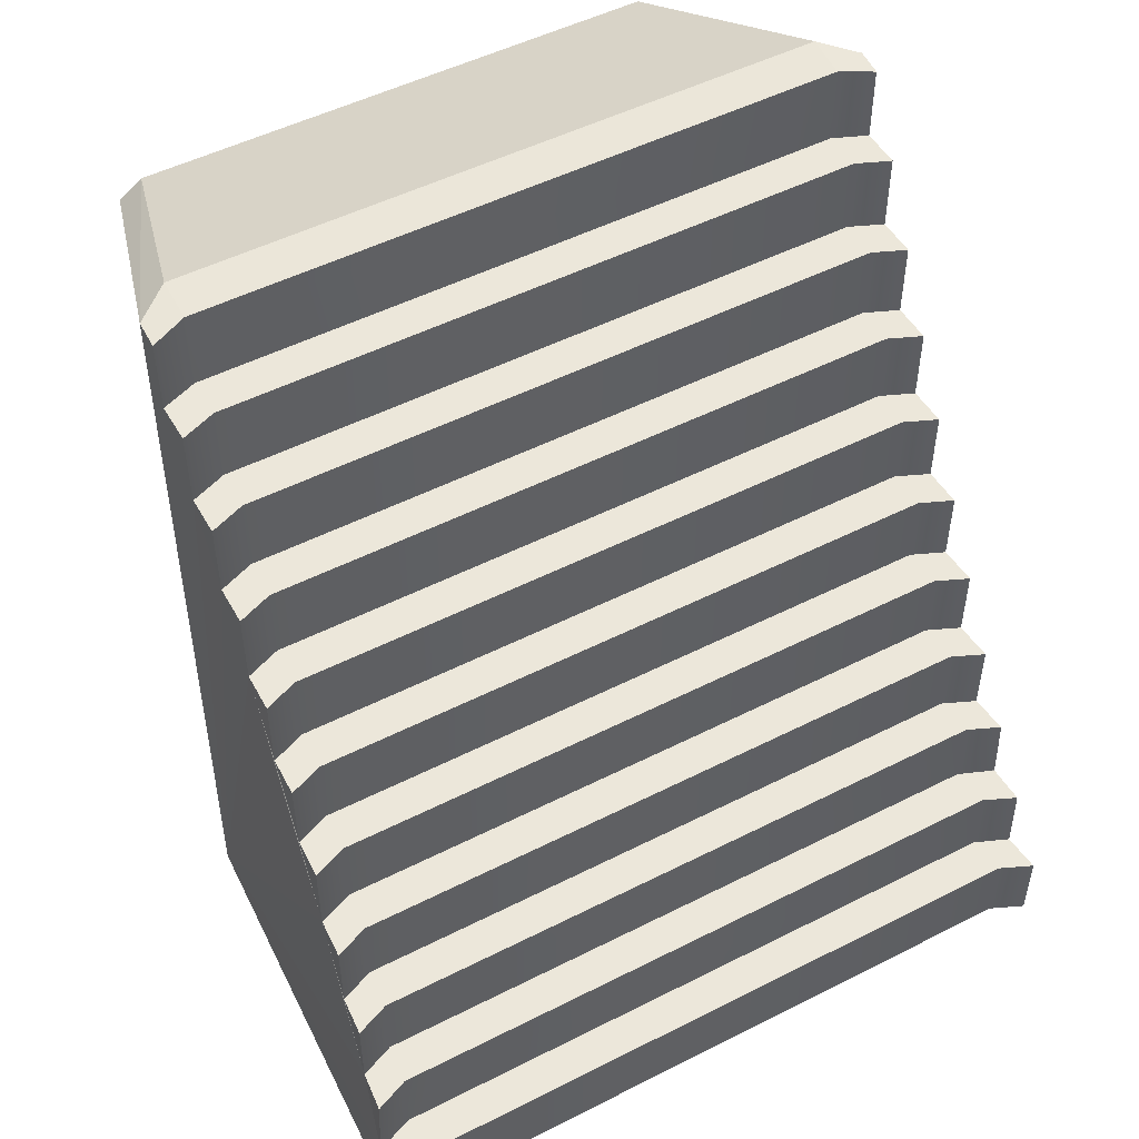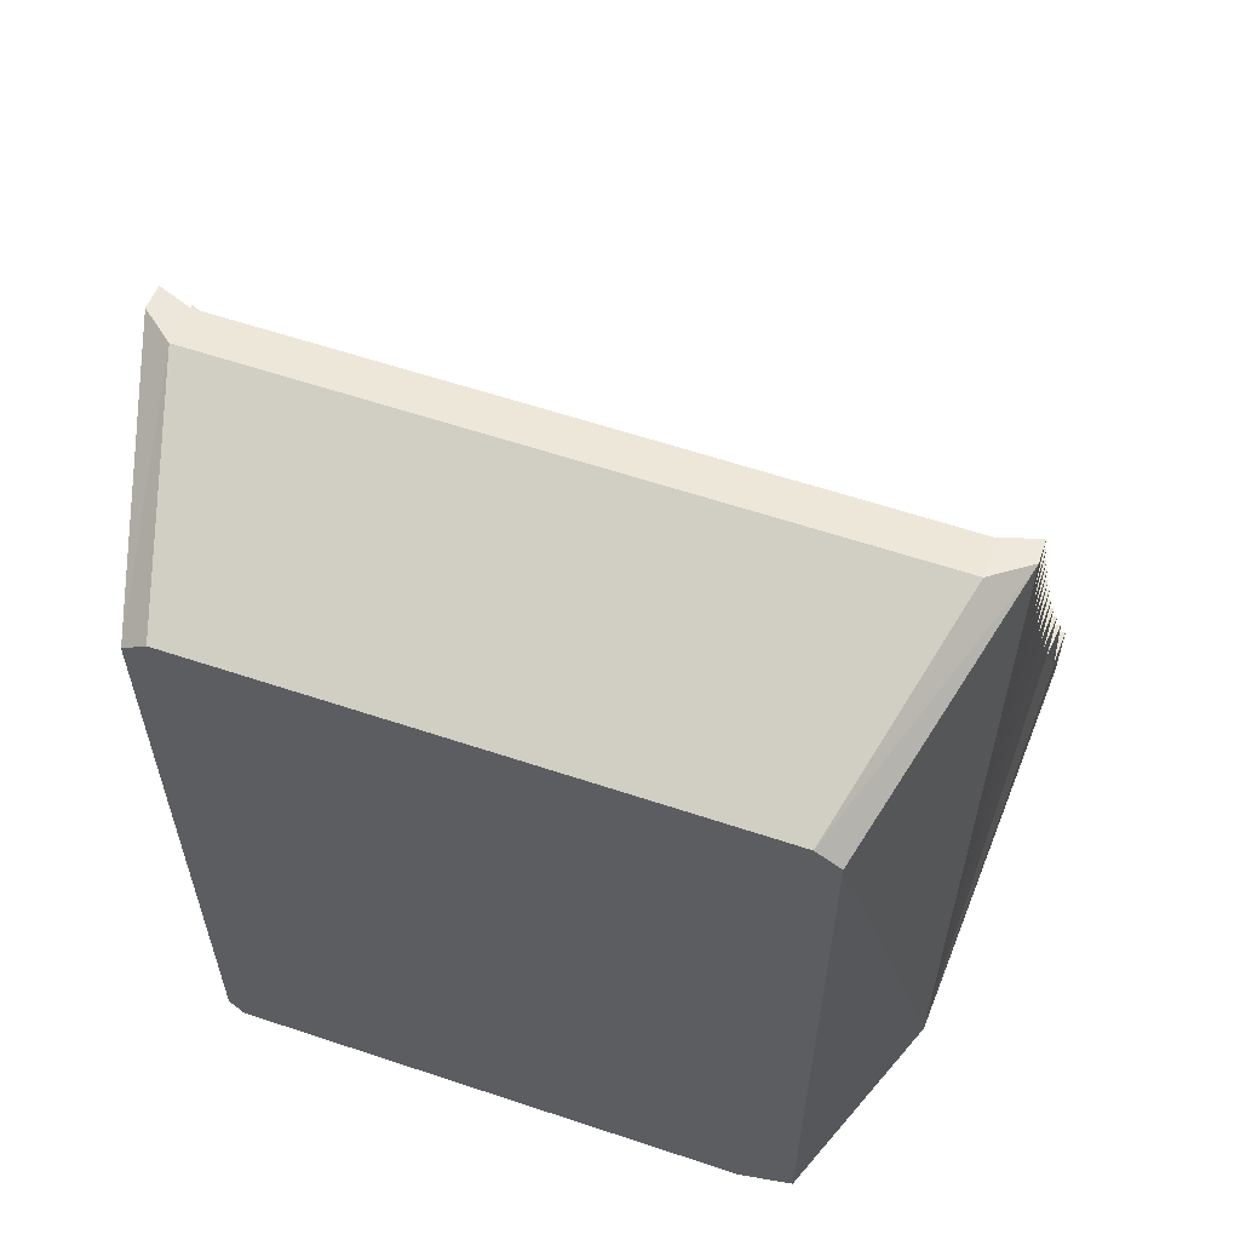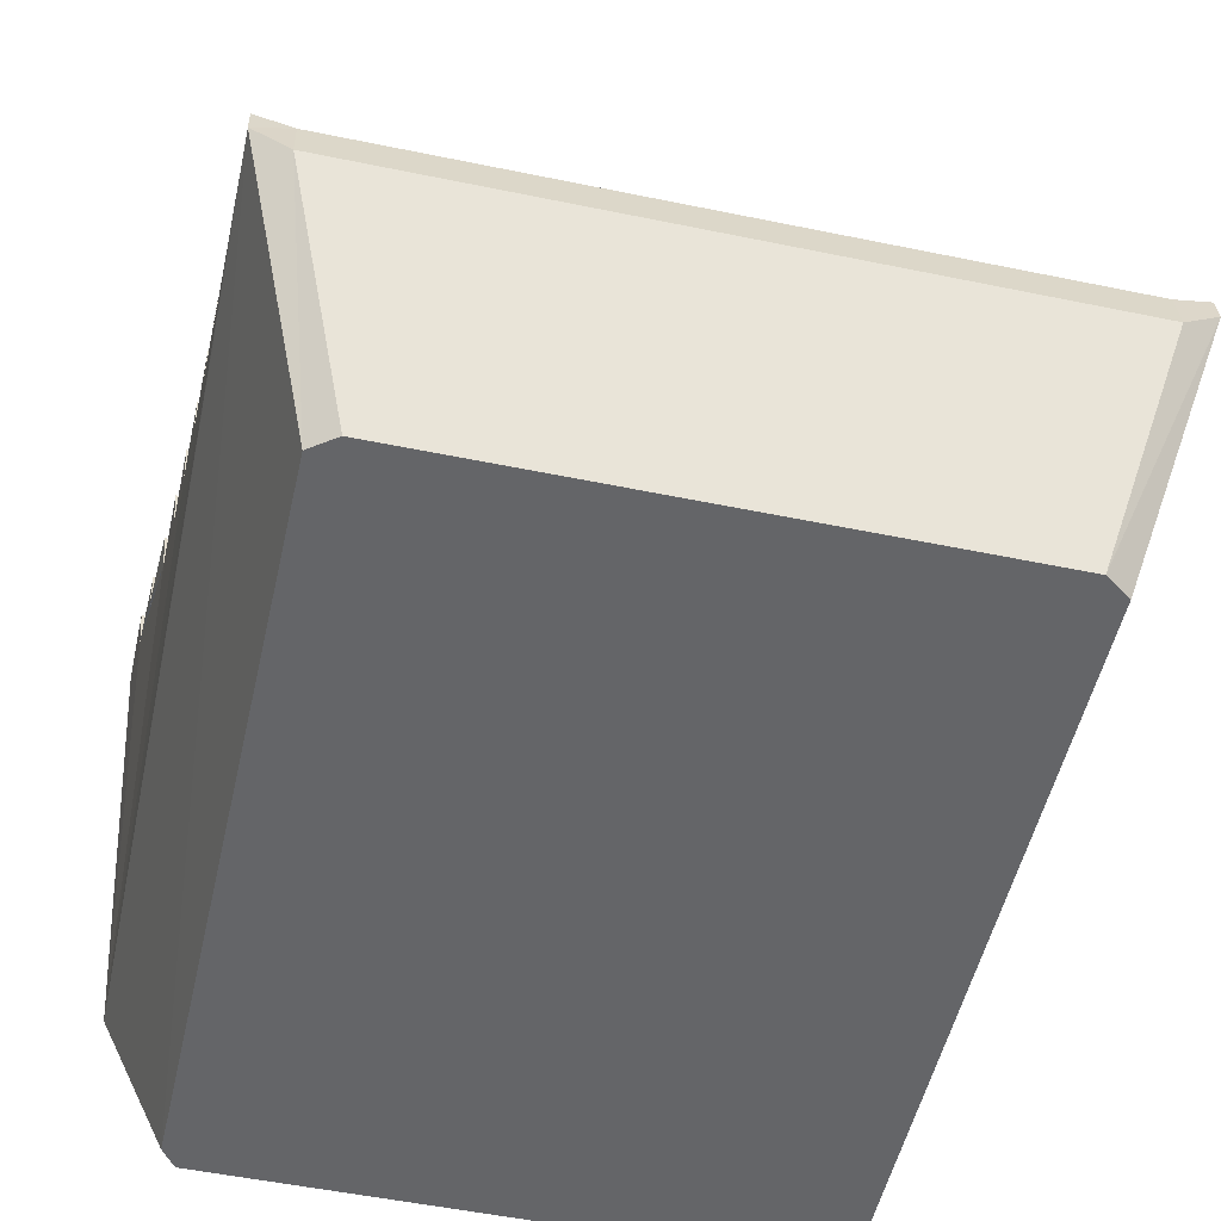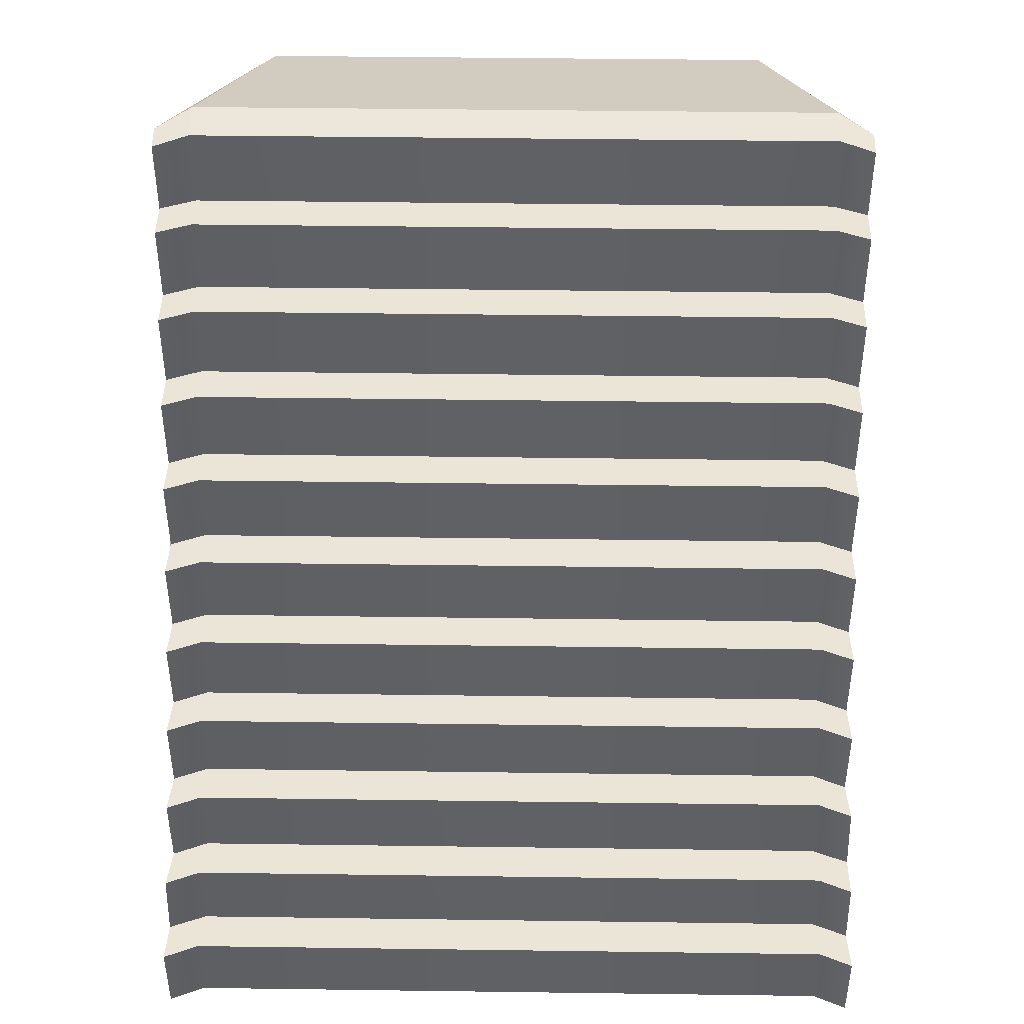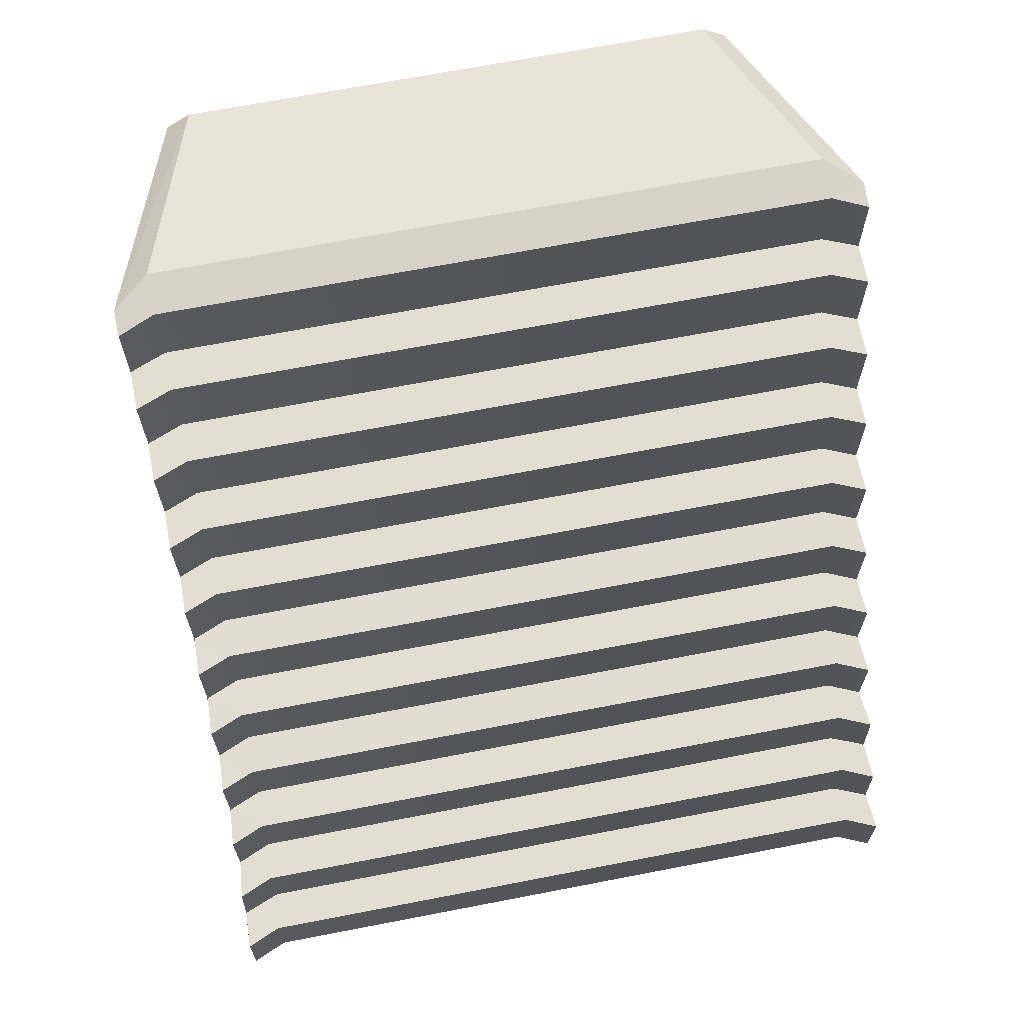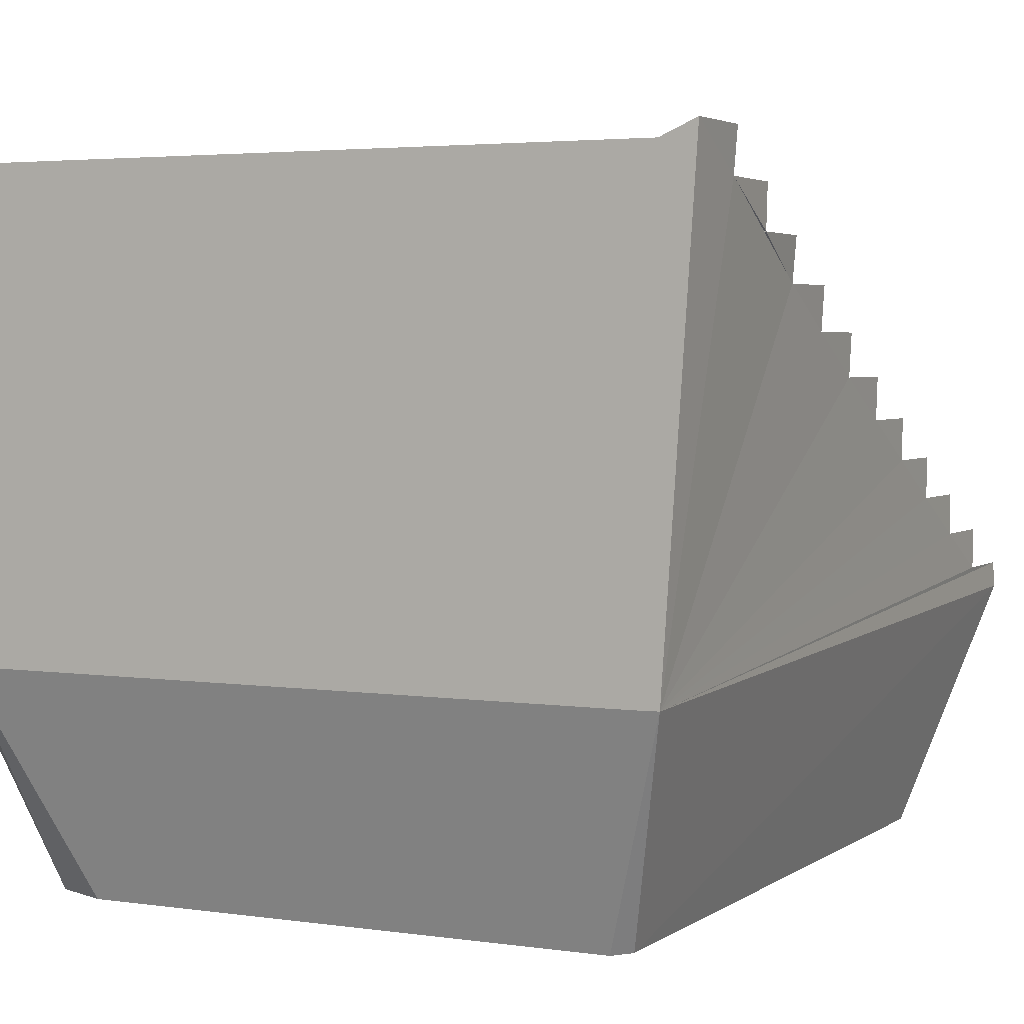
<metadata>
{"format":"obj","ext":"obj","renderer":"f3d","projection":"perspective","resolution":1024,"background":"white","views":[{"elev":50.7,"azim":151.0,"up":"+Z"},{"elev":60.0,"azim":18.9,"up":"+Z"},{"elev":-51.6,"azim":-12.7,"up":"+Y"},{"elev":44.1,"azim":-179.1,"up":"+Z"},{"elev":67.7,"azim":169.0,"up":"+Z"},{"elev":3.5,"azim":-153.6,"up":"+Y"}]}
</metadata>
<code>
v  -9.086 8.455 -8.652
v  -8.27 8.094 -8.652
v  -8.27 8.094 -10.57
v  -9.085 8.455 -10.57
v  -9.008 7.485 -8.652
v  -8.15 7.127 -8.652
v  -8.959 7.485 -6.734
v  -8.15 7.127 -6.734
v  -8.932 6.515 -6.734
v  -8.051 6.16 -6.734
v  -8.855 6.515 -4.816
v  -8.051 6.16 -4.816
v  -8.772 5.543 -4.816
v  -7.971 5.191 -4.816
v  -8.772 5.543 -2.898
v  -7.971 5.191 -2.898
v  -8.707 4.572 -2.888
v  -7.907 4.223 -2.888
v  -8.707 4.572 -0.9699
v  -7.908 4.223 -0.9699
v  -8.659 3.602 -0.9699
v  -7.86 3.254 -0.9699
v  -8.659 3.602 0.9481
v  -7.86 3.254 0.9482
v  -8.625 2.632 0.9584
v  -7.825 2.287 0.9584
v  -8.625 2.632 2.876
v  -7.825 2.287 2.876
v  -8.604 1.663 2.876
v  -7.803 1.32 2.876
v  -8.604 1.663 4.794
v  -7.803 1.32 4.795
v  -8.593 0.6964 4.794
v  -7.79 0.3551 4.795
v  -8.593 0.6964 6.713
v  -7.79 0.3551 6.713
v  -8.591 -0.2682 6.713
v  -7.786 -0.6081 6.713
v  -8.592 -0.2682 8.63
v  -7.786 -0.6081 8.63
v  -8.596 -1.23 8.63
v  -7.788 -1.569 8.63
v  -8.597 -1.23 10.47
v  -7.789 -1.569 10.55
v  -8.602 -1.839 10.55
v  -7.796 -2.527 10.7
v  -7.794 -2.527 -10.55
v  -8.341 -2.519 -10.55
v  8.23 8.091 -8.651
v  8.23 8.091 -10.57
v  8.111 7.125 -8.651
v  8.111 7.125 -6.733
v  8.012 6.157 -6.733
v  8.012 6.157 -4.815
v  7.932 5.189 -4.815
v  7.932 5.189 -2.897
v  7.869 4.221 -2.887
v  7.869 4.221 -0.9687
v  7.822 3.253 -0.9687
v  7.821 3.253 0.9494
v  7.787 2.285 0.9596
v  7.787 2.285 2.878
v  7.764 1.319 2.878
v  7.764 1.319 4.796
v  7.752 0.354 4.796
v  7.752 0.354 6.714
v  7.747 -0.6089 6.714
v  7.747 -0.6089 8.632
v  7.75 -1.569 8.632
v  7.749 -1.569 10.55
v  7.756 -2.527 10.7
v  7.758 -2.527 -10.55
v  9.087 8.455 -8.651
v  9.087 8.455 -10.57
v  9.035 7.485 -8.651
v  8.96 7.485 -6.733
v  8.856 6.515 -6.733
v  8.856 6.515 -4.815
v  8.773 5.543 -4.805
v  8.772 5.543 -2.887
v  8.707 4.572 -2.887
v  8.707 4.572 -0.9686
v  8.659 3.602 -0.9584
v  8.659 3.602 0.9597
v  8.625 2.632 0.9597
v  8.625 2.632 2.878
v  8.603 1.663 2.878
v  8.603 1.663 4.796
v  8.593 0.6964 4.796
v  8.592 0.6964 6.714
v  8.591 -0.2682 6.714
v  8.59 -0.2682 8.632
v  8.595 -1.23 8.632
v  8.595 -1.23 10.45
v  8.601 -1.839 10.55
v  8.602 -2.496 -9.732
v  -6.87 -7.667 -8.353
v  -6.87 -7.667 8.38
v  6.885 -7.667 8.397
v  6.867 -7.667 -8.237
v  -6.303 -7.667 8.795
v  -6.54 -7.667 -8.796
v  5.612 -7.667 -8.795
v  6.32 -7.667 8.796
o straightstair_low
g straightstair_low
f 1 2 3
f 3 4 1
f 5 6 2
f 2 1 5
f 7 8 6
f 6 5 7
f 9 10 8
f 8 7 9
f 11 12 10
f 10 9 11
f 13 14 12
f 12 11 13
f 15 16 14
f 14 13 15
f 17 18 16
f 16 15 17
f 19 20 18
f 18 17 19
f 21 22 20
f 20 19 21
f 23 24 22
f 22 21 23
f 25 26 24
f 24 23 25
f 27 28 26
f 26 25 27
f 29 30 28
f 28 27 29
f 31 32 30
f 30 29 31
f 33 34 32
f 32 31 33
f 35 36 34
f 34 33 35
f 37 38 36
f 36 35 37
f 39 40 38
f 38 37 39
f 41 42 40
f 40 39 41
f 43 44 42
f 42 41 43
f 45 46 44
f 44 43 45
f 4 3 47
f 47 48 4
f 49 50 3
f 3 2 49
f 51 49 2
f 2 6 51
f 52 51 6
f 6 8 52
f 53 52 8
f 8 10 53
f 54 53 10
f 10 12 54
f 55 54 12
f 12 14 55
f 56 55 14
f 14 16 56
f 57 56 16
f 16 18 57
f 58 57 18
f 18 20 58
f 59 58 20
f 20 22 59
f 60 59 22
f 22 24 60
f 61 60 24
f 24 26 61
f 62 61 26
f 26 28 62
f 63 62 28
f 28 30 63
f 64 63 30
f 30 32 64
f 65 64 32
f 32 34 65
f 66 65 34
f 34 36 66
f 67 66 36
f 36 38 67
f 68 67 38
f 38 40 68
f 69 68 40
f 40 42 69
f 70 69 42
f 42 44 70
f 71 70 44
f 44 46 71
f 50 72 47
f 47 3 50
f 73 74 50
f 50 49 73
f 75 73 49
f 49 51 75
f 76 75 51
f 51 52 76
f 77 76 52
f 52 53 77
f 78 77 53
f 53 54 78
f 79 78 54
f 54 55 79
f 80 79 55
f 55 56 80
f 81 80 56
f 56 57 81
f 82 81 57
f 57 58 82
f 83 82 58
f 58 59 83
f 84 83 59
f 59 60 84
f 85 84 60
f 60 61 85
f 86 85 61
f 61 62 86
f 87 86 62
f 62 63 87
f 88 87 63
f 63 64 88
f 89 88 64
f 64 65 89
f 90 89 65
f 65 66 90
f 91 90 66
f 66 67 91
f 92 91 67
f 67 68 92
f 93 92 68
f 68 69 93
f 94 93 69
f 69 70 94
f 95 94 70
f 70 71 95
f 74 96 72
f 72 50 74
f 45 48 97
f 97 98 45
f 96 95 99
f 99 100 96
f 46 45 98
f 98 101 46
f 48 47 102
f 102 97 48
f 47 72 103
f 103 102 47
f 71 46 101
f 101 104 71
f 72 96 100
f 100 103 72
f 95 71 104
f 104 99 95
f 103 100 99
f 102 103 99
f 97 102 99
f 97 99 104
f 97 104 101
f 97 101 98
f 48 45 43
f 48 43 41
f 41 39 37
f 48 41 37
f 37 35 33
f 48 37 33
f 33 31 29
f 48 33 29
f 29 27 25
f 25 23 21
f 29 25 21
f 48 29 21
f 21 19 17
f 17 15 13
f 21 17 13
f 48 21 13
f 13 11 9
f 9 7 5
f 13 9 5
f 48 13 5
f 4 48 5
f 1 4 5
f 75 76 77
f 77 78 79
f 79 80 81
f 77 79 81
f 81 82 83
f 83 84 85
f 81 83 85
f 85 86 87
f 81 85 87
f 87 88 89
f 89 90 91
f 91 92 93
f 93 94 95
f 93 95 96
f 91 93 96
f 89 91 96
f 87 89 96
f 81 87 96
f 77 81 96
f 75 77 96
f 73 75 96
f 73 96 74

</code>
